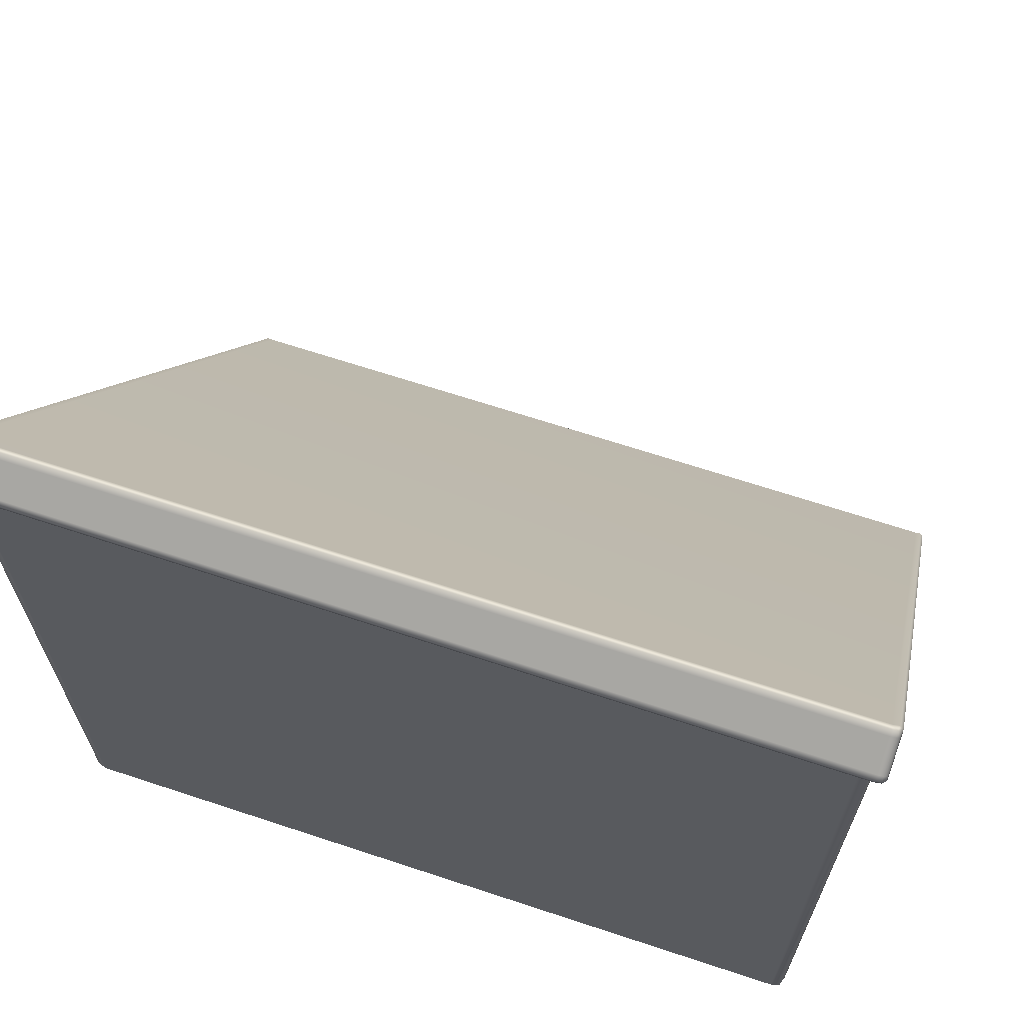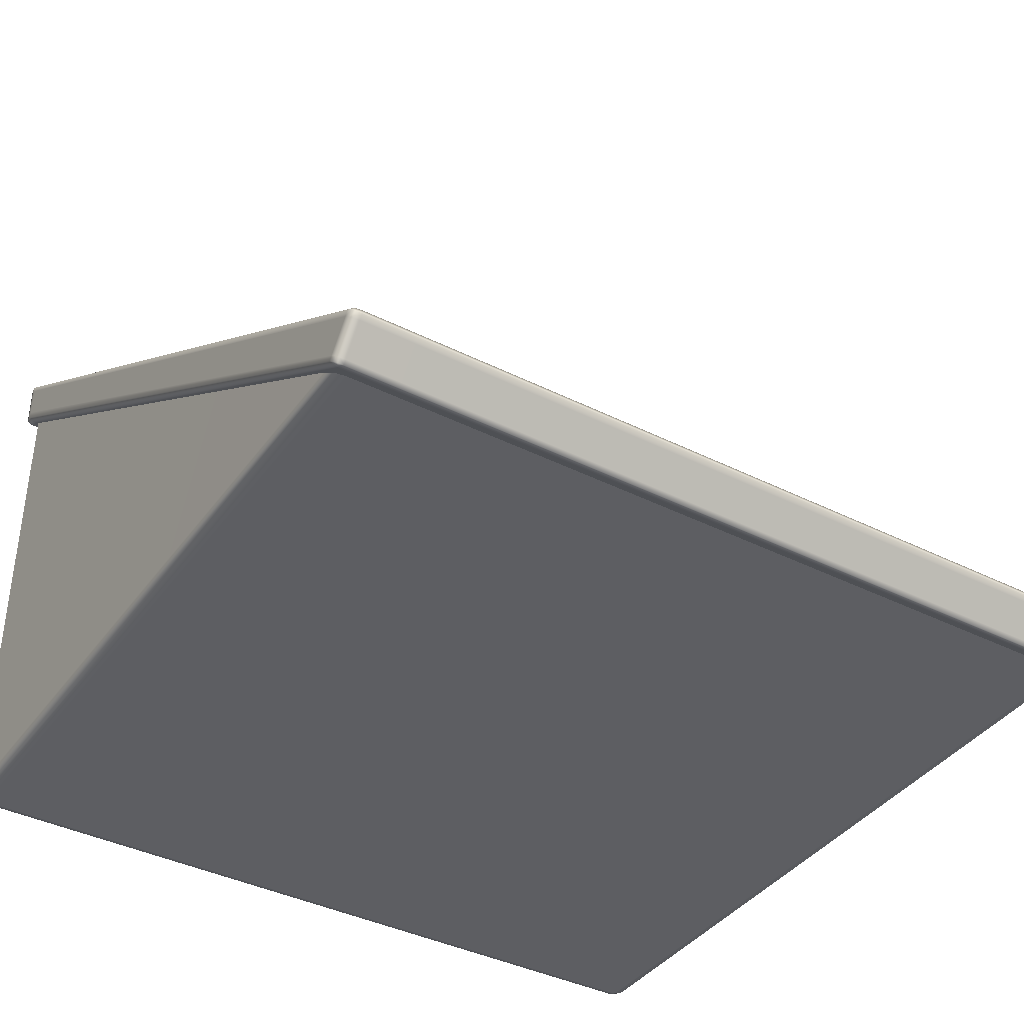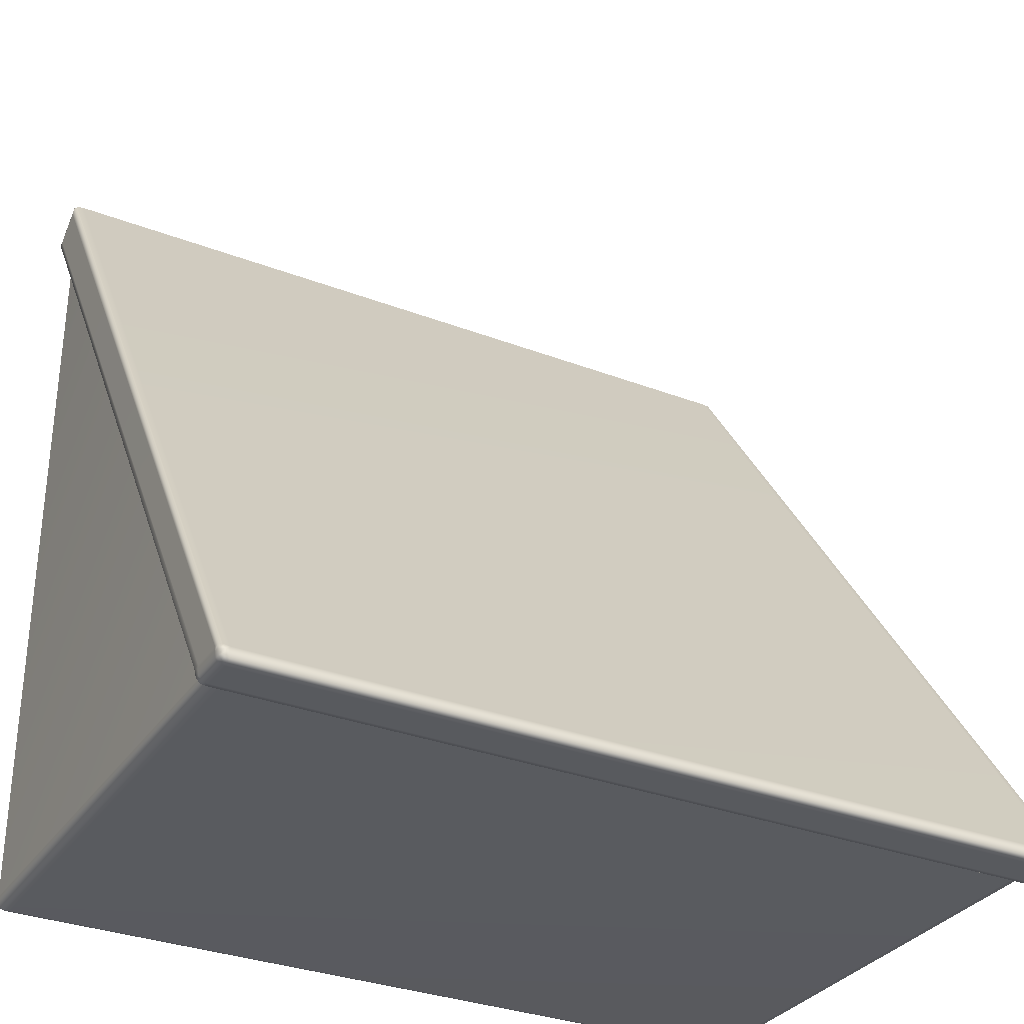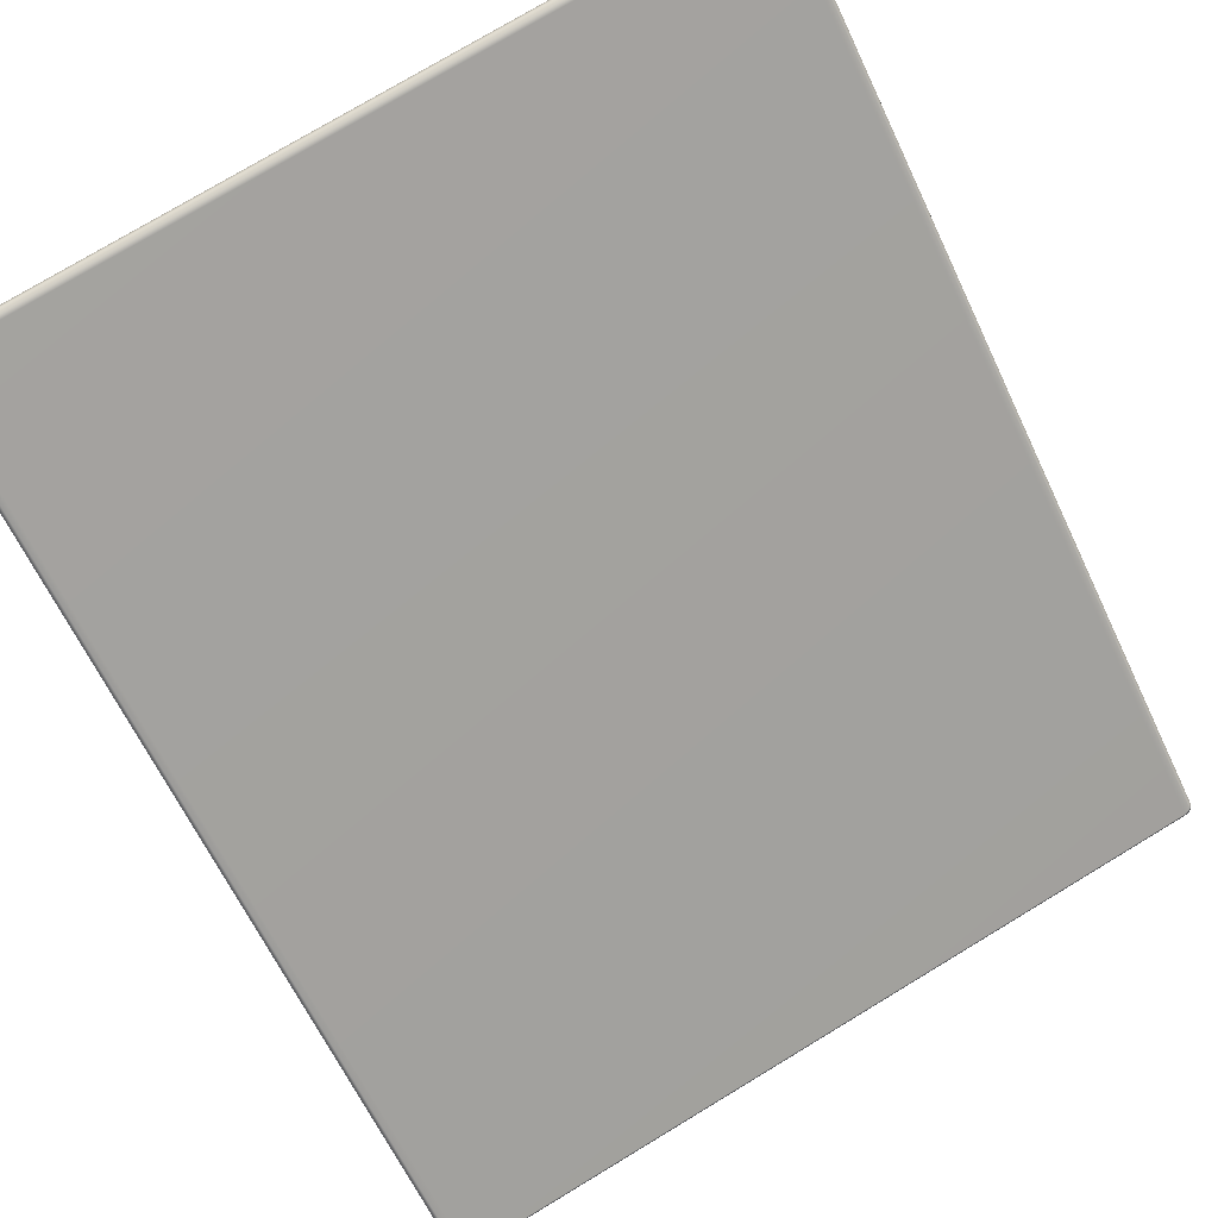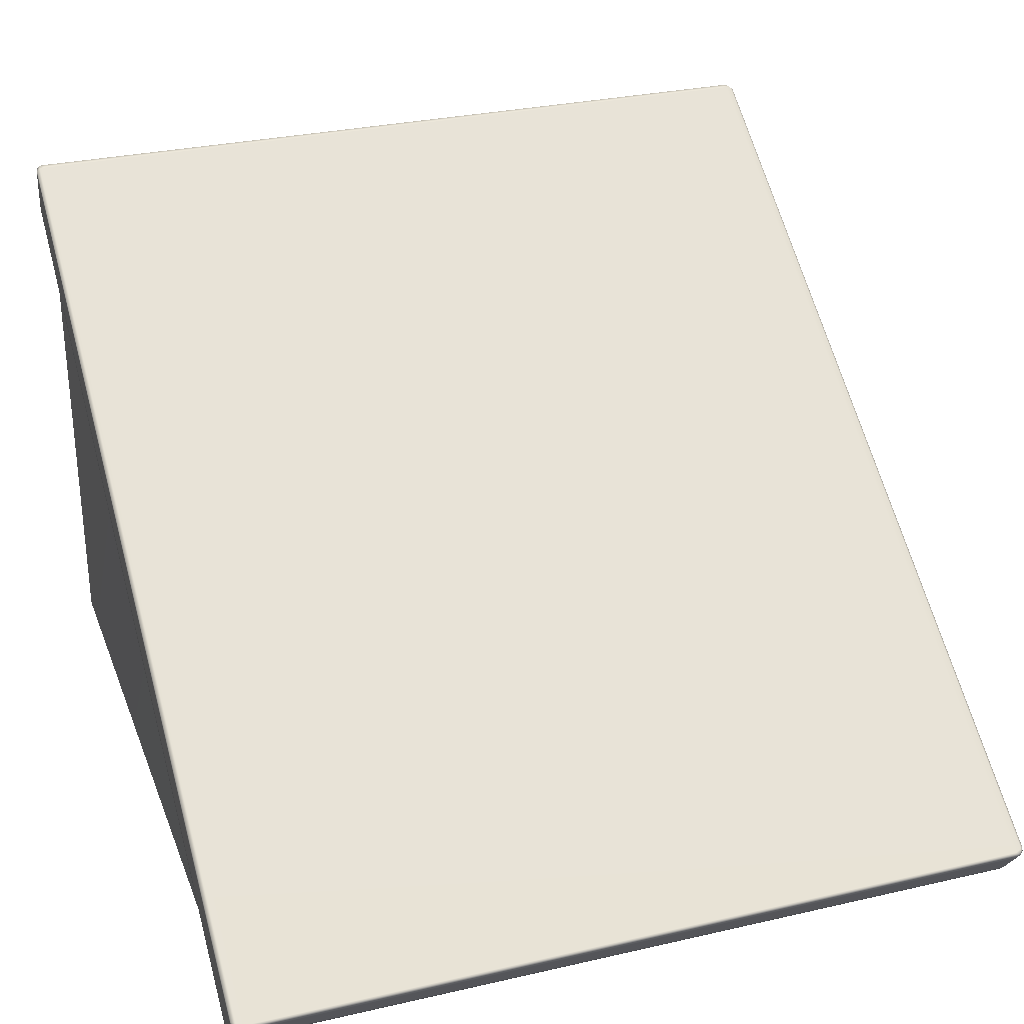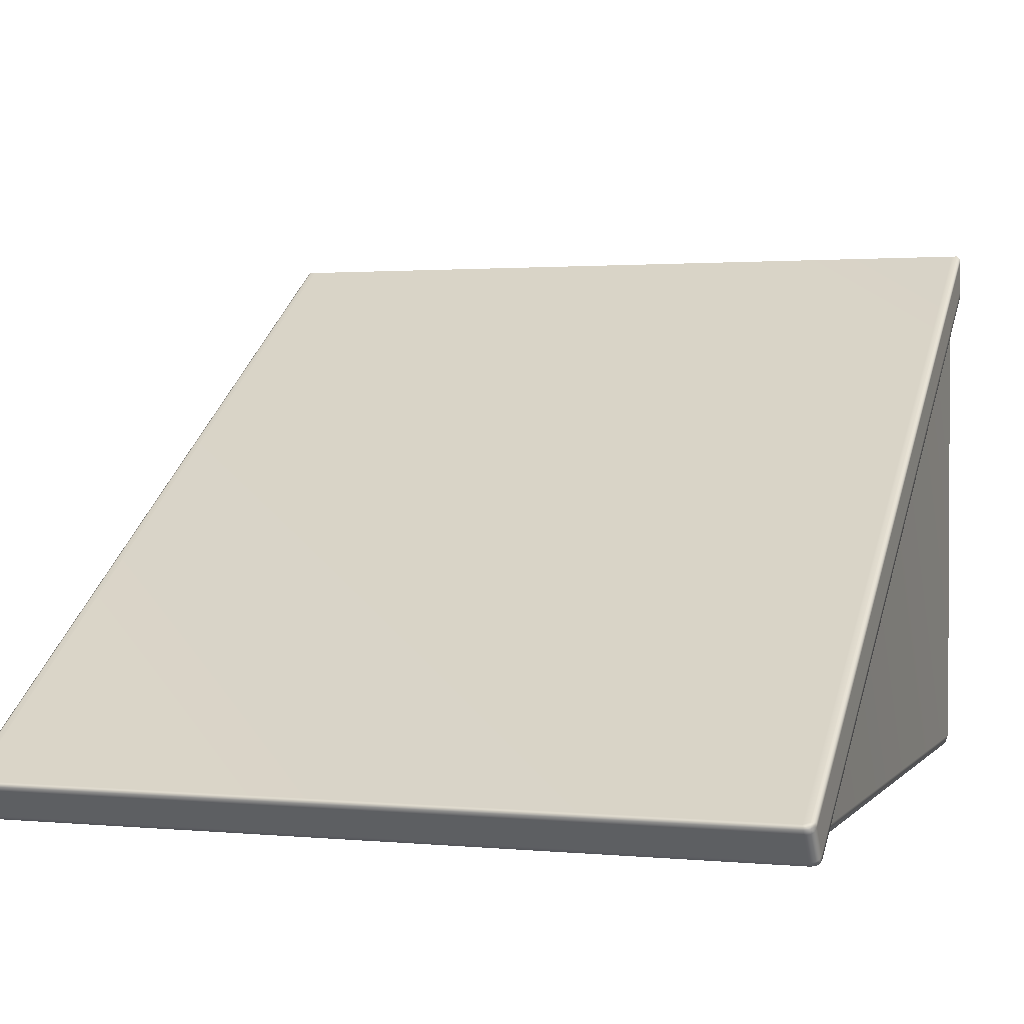
<metadata>
{"format":"obj","ext":"obj","renderer":"f3d","projection":"perspective","resolution":1024,"background":"white","views":[{"elev":66.5,"azim":18.4,"up":"+Z"},{"elev":-39.3,"azim":-32.1,"up":"+Y"},{"elev":-32.0,"azim":151.6,"up":"+Z"},{"elev":77.2,"azim":-31.0,"up":"+Y"},{"elev":29.7,"azim":-18.7,"up":"+Y"},{"elev":1.6,"azim":19.0,"up":"+Y"}]}
</metadata>
<code>
g ENV_S06_EG2_CentralStruct_Ramp_MO
v 2.796 4.165 8.64
v 2.796 4.131 8.641
v 2.832 4.131 8.648
v 2.832 4.165 8.648
v 2.854 4.132 8.671
v 2.796 4.4 8.635
v 2.854 4.165 8.671
v 2.862 4.126 8.709
v 2.832 4.401 8.643
v 2.862 4.166 8.709
v 2.862 4.113 8.739
v 2.832 4.442 8.642
v 2.795 4.442 8.634
v 2.854 4.401 8.666
v 2.862 4.167 8.738
v 2.862 0.4806 14.14
v 2.854 4.442 8.665
v 2.819 4.465 8.663
v 2.798 4.464 8.66
v 2.8 4.466 8.723
v 2.832 4.465 8.676
v 2.862 4.402 8.704
v 2.861 4.443 8.703
v 2.837 4.465 8.699
v 2.837 4.466 8.729
v 2.79 0.7179 14.37
v -2.8 4.466 8.723
v -2.798 4.464 8.66
v 2.795 4.442 8.634
v 2.861 4.444 8.733
v -2.796 4.442 8.634
v 2.796 4.4 8.635
v -2.796 4.4 8.635
v 2.796 4.165 8.64
v -2.796 4.165 8.64
v -2.796 4.131 8.641
v 2.796 4.131 8.641
v -2.819 4.465 8.663
v -2.832 4.442 8.642
v -2.796 4.4 8.635
v 2.834 0.7303 14.36
v -2.832 4.465 8.676
v -2.832 4.401 8.643
v -2.854 4.442 8.665
v -2.837 4.465 8.699
v -2.832 4.165 8.648
v -2.796 4.165 8.64
v -2.832 4.131 8.648
v -2.796 4.131 8.641
v -2.854 4.132 8.671
v -2.854 4.165 8.671
v -2.862 4.126 8.709
v -2.854 4.401 8.666
v -2.862 4.166 8.709
v -2.862 4.113 8.739
v -2.862 4.443 8.703
v -2.862 4.167 8.738
v -2.862 0.4806 14.14
v -2.862 4.402 8.704
v -2.837 4.466 8.729
v -2.862 4.444 8.733
v -2.79 0.7179 14.37
v -2.862 0.5074 14.16
v -2.862 0.6942 14.3
v -2.854 0.4574 14.17
v -2.862 4.402 8.734
v -2.854 0.484 14.19
v -2.832 0.4435 14.18
v -2.834 0.7303 14.36
v -2.832 0.4703 14.21
v -2.796 0.4388 14.19
v -2.796 0.4653 14.21
v -2.854 0.6708 14.33
v -2.832 0.6569 14.35
v -2.796 0.6524 14.35
v -2.796 0.685 14.38
v -2.862 0.7268 14.33
v -2.854 0.7037 14.36
v -2.832 0.6897 14.37
v 2.796 0.685 14.38
v -2.796 0.6524 14.35
v 2.796 0.6524 14.35
v -2.796 0.4653 14.21
v 2.796 0.4653 14.21
v -2.796 0.4388 14.19
v 2.796 0.4388 14.19
v 2.832 0.6897 14.37
v 2.832 0.6569 14.35
v 2.796 0.6524 14.35
v 2.796 0.4653 14.21
v 2.832 0.4703 14.21
v 2.796 0.4388 14.19
v 2.832 0.4435 14.18
v 2.854 0.6708 14.33
v 2.854 0.484 14.19
v 2.862 0.6942 14.3
v 2.854 0.4574 14.17
v 2.854 0.7037 14.36
v 2.862 0.5074 14.16
v 2.862 0.7268 14.33
v 2.862 4.402 8.734
v -2.818 0.4385 14.15
v -2.854 0.4574 14.17
v -2.832 0.4435 14.18
v -2.862 0.4806 14.14
v -2.837 0.4664 14.12
v -2.801 4.09 8.73
v -2.837 4.09 8.736
v -2.862 4.113 8.739
v -2.862 4.126 8.709
v -2.837 4.104 8.706
v -2.854 4.132 8.671
v -2.832 4.11 8.683
v -2.832 4.131 8.648
v -2.819 4.11 8.67
v -2.796 4.131 8.641
v -2.801 4.09 8.73
v -2.798 4.109 8.667
v 2.801 4.09 8.73
v 2.798 4.109 8.667
v 2.796 4.131 8.641
v 2.819 4.11 8.67
v 2.832 4.131 8.648
v 2.832 4.11 8.683
v 2.854 4.132 8.671
v 2.837 4.104 8.706
v 2.862 4.126 8.709
v 2.837 4.09 8.736
v 2.862 4.113 8.739
v 2.862 0.4806 14.14
v 2.834 0.449 14.14
v 2.854 0.4574 14.17
v 2.832 0.4435 14.18
v 2.79 0.4366 14.16
v 2.796 0.4388 14.19
v -2.818 0.4385 14.15
v -2.796 0.4388 14.19
v -2.832 0.4435 14.18
v 2.769 0.5319 14.08
v 2.769 0.5319 8.753
v 2.705 0.5106 8.753
v 2.705 0.5108 14.15
v -2.705 0.5108 14.15
v -2.705 0.5106 8.753
v -2.769 0.5319 8.753
v -2.769 0.5319 14.08
v 2.79 0.5958 13.99
v 2.769 0.5319 8.753
v 2.769 0.5319 14.08
v 2.79 0.5958 8.753
v 2.79 4.229 8.753
v 2.769 4.296 8.689
v 2.769 0.5958 8.689
v 2.753 0.5479 8.689
v 2.705 4.319 8.668
v 2.705 0.5958 8.668
v 2.705 0.5319 8.689
v -2.705 4.319 8.668
v -2.705 0.5319 8.689
v -2.705 0.5958 8.668
v -2.769 4.296 8.689
v -2.769 0.5958 8.689
v -2.769 0.5479 8.705
v -2.79 4.229 8.753
v -2.79 0.5958 8.753
v -2.769 0.5319 8.753
v -2.79 0.5958 13.99
v -2.769 0.5319 14.08
v 2.753 0.5479 8.689
v 2.705 0.5106 8.753
v 2.769 0.5319 8.753
v 2.705 0.5319 8.689
v -2.705 0.5106 8.753
v -2.705 0.5319 8.689
v -2.769 0.5479 8.705
v -2.769 0.5319 8.753
g ENV_S06_EG2_CentralStruct_Ramp_MO_0
f 3 2 1
f 4 3 1
f 5 3 4
f 4 1 6
f 7 5 4
f 5 7 8
f 9 4 6
f 7 4 9
f 7 10 8
f 8 10 11
f 9 6 12
f 6 13 12
f 14 7 9
f 7 14 10
f 10 15 11
f 11 15 16
f 12 17 9
f 17 14 9
f 12 13 18
f 13 19 18
f 18 19 20
f 18 21 12
f 21 17 12
f 21 18 20
f 14 22 10
f 10 22 15
f 14 17 23
f 22 14 23
f 17 21 24
f 21 20 24
f 23 17 24
f 23 24 25
f 25 24 20
f 25 20 26
f 20 27 26
f 19 28 20
f 28 27 20
f 19 29 28
f 22 23 30
f 30 23 25
f 29 31 28
f 29 32 31
f 32 33 31
f 32 34 33
f 34 35 33
f 36 35 34
f 37 36 34
f 28 31 38
f 28 38 27
f 31 39 38
f 31 40 39
f 30 25 41
f 41 25 26
f 38 42 27
f 42 38 39
f 40 43 39
f 44 42 39
f 44 39 43
f 27 42 45
f 42 44 45
f 46 43 40
f 47 46 40
f 48 46 47
f 49 48 47
f 48 50 46
f 50 51 46
f 46 51 43
f 51 50 52
f 53 44 43
f 51 53 43
f 54 51 52
f 53 51 54
f 54 52 55
f 44 56 45
f 44 53 56
f 57 54 55
f 57 55 58
f 59 53 54
f 53 59 56
f 59 54 57
f 45 56 60
f 45 60 27
f 56 59 61
f 56 61 60
f 27 60 62
f 27 62 26
f 63 57 58
f 57 63 64
f 63 58 65
f 66 59 57
f 59 66 61
f 66 57 64
f 61 66 64
f 67 63 65
f 64 63 67
f 65 68 67
f 60 61 69
f 60 69 62
f 68 70 67
f 68 71 70
f 71 72 70
f 67 70 73
f 73 64 67
f 70 72 74
f 70 74 73
f 72 75 74
f 74 75 76
f 77 61 64
f 61 77 69
f 77 64 78
f 64 73 78
f 77 78 69
f 74 79 73
f 79 78 73
f 79 69 78
f 79 74 76
f 62 69 79
f 76 62 79
f 62 76 26
f 76 80 26
f 76 81 80
f 81 82 80
f 81 83 82
f 83 84 82
f 83 85 84
f 85 86 84
f 26 80 87
f 41 26 87
f 88 87 80
f 89 88 80
f 89 90 88
f 90 91 88
f 90 92 91
f 92 93 91
f 87 88 94
f 88 91 94
f 91 93 95
f 91 95 94
f 96 94 95
f 93 97 95
f 98 87 94
f 41 87 98
f 94 96 98
f 99 95 97
f 99 96 95
f 16 99 97
f 15 99 16
f 99 15 96
f 98 100 41
f 96 100 98
f 100 30 41
f 30 100 96
f 15 101 96
f 101 30 96
f 22 101 15
f 101 22 30
f 104 103 102
f 102 103 105
f 106 102 105
f 102 106 107
f 108 106 105
f 106 108 107
f 109 108 105
f 108 109 110
f 108 111 107
f 111 108 110
f 111 110 112
f 113 107 111
f 113 111 112
f 113 112 114
f 115 113 114
f 115 114 116
f 117 113 115
f 118 115 116
f 118 117 115
f 119 117 118
f 120 119 118
f 118 116 120
f 116 121 120
f 122 120 121
f 119 120 122
f 123 122 121
f 124 122 123
f 124 119 122
f 125 124 123
f 126 124 125
f 119 124 126
f 127 126 125
f 128 126 127
f 126 128 119
f 129 128 127
f 128 129 130
f 131 128 130
f 128 131 119
f 132 131 130
f 132 133 131
f 131 134 119
f 131 133 134
f 119 134 117
f 133 135 134
f 134 136 117
f 135 137 134
f 137 136 134
f 137 138 136
g ENV_S06_EG2_CentralStruct_Ramp_MO_1
f 141 140 139
f 142 141 139
f 142 143 141
f 143 144 141
f 145 144 143
f 146 145 143
f 149 148 147
f 148 150 147
f 147 150 151
f 151 150 152
f 150 148 153
f 150 153 152
f 148 154 153
f 152 153 155
f 156 153 154
f 153 156 155
f 157 156 154
f 155 156 158
f 157 159 156
f 156 160 158
f 159 160 156
f 158 160 161
f 160 159 162
f 160 162 161
f 159 163 162
f 161 162 164
f 162 163 165
f 162 165 164
f 163 166 165
f 164 165 167
f 165 166 168
f 167 165 168
f 171 170 169
f 170 172 169
f 170 173 172
f 173 174 172
f 174 173 175
f 173 176 175

</code>
